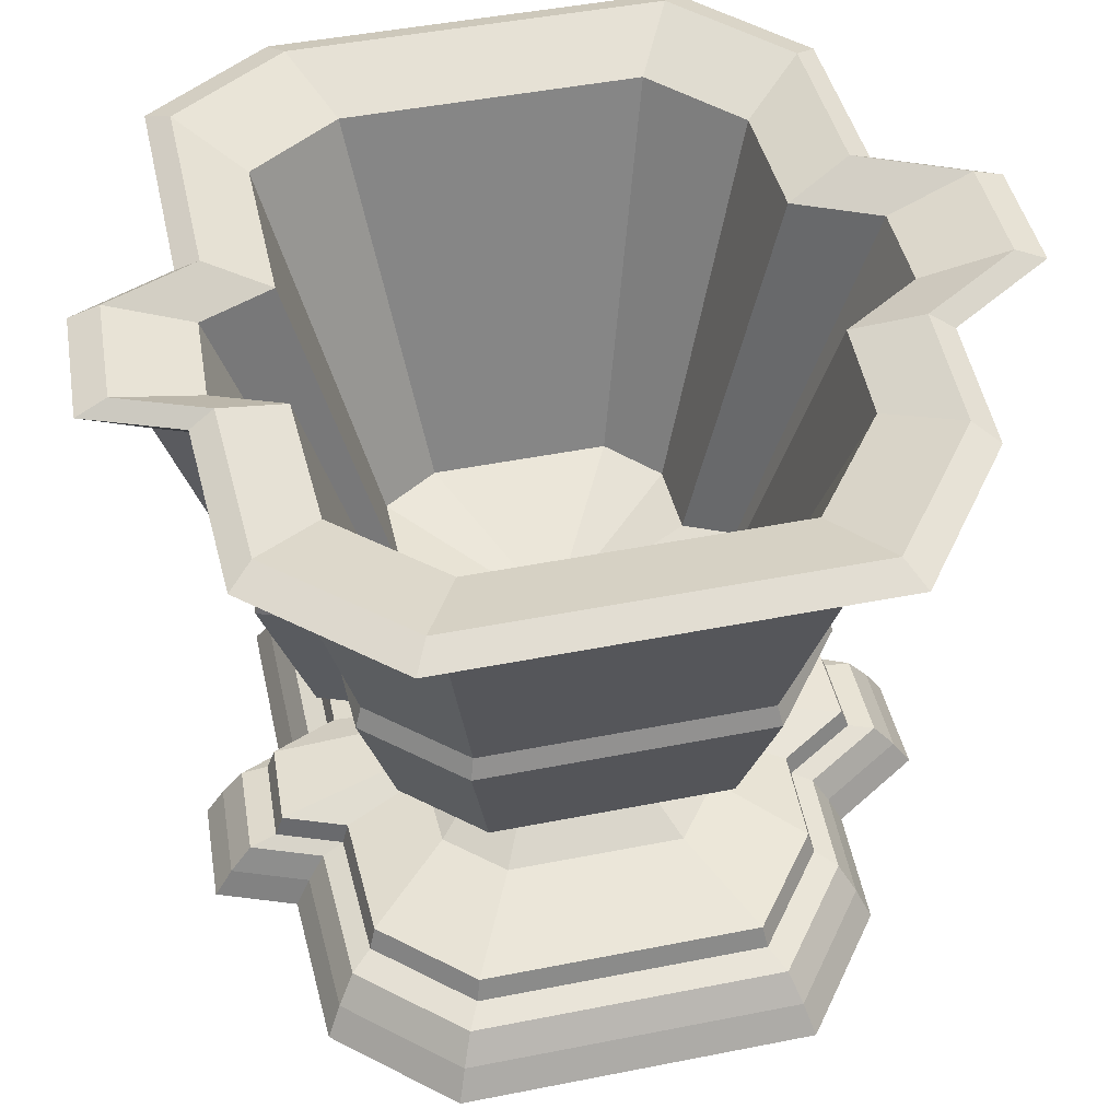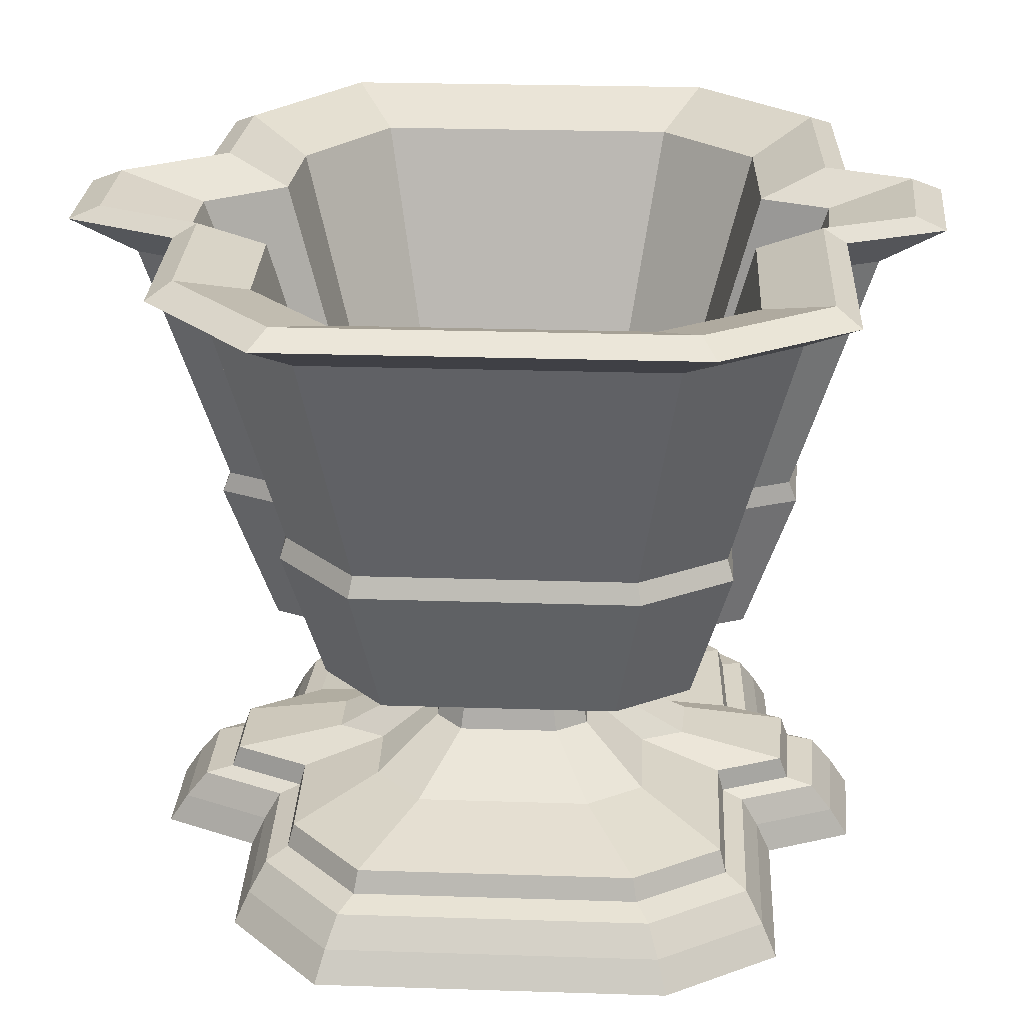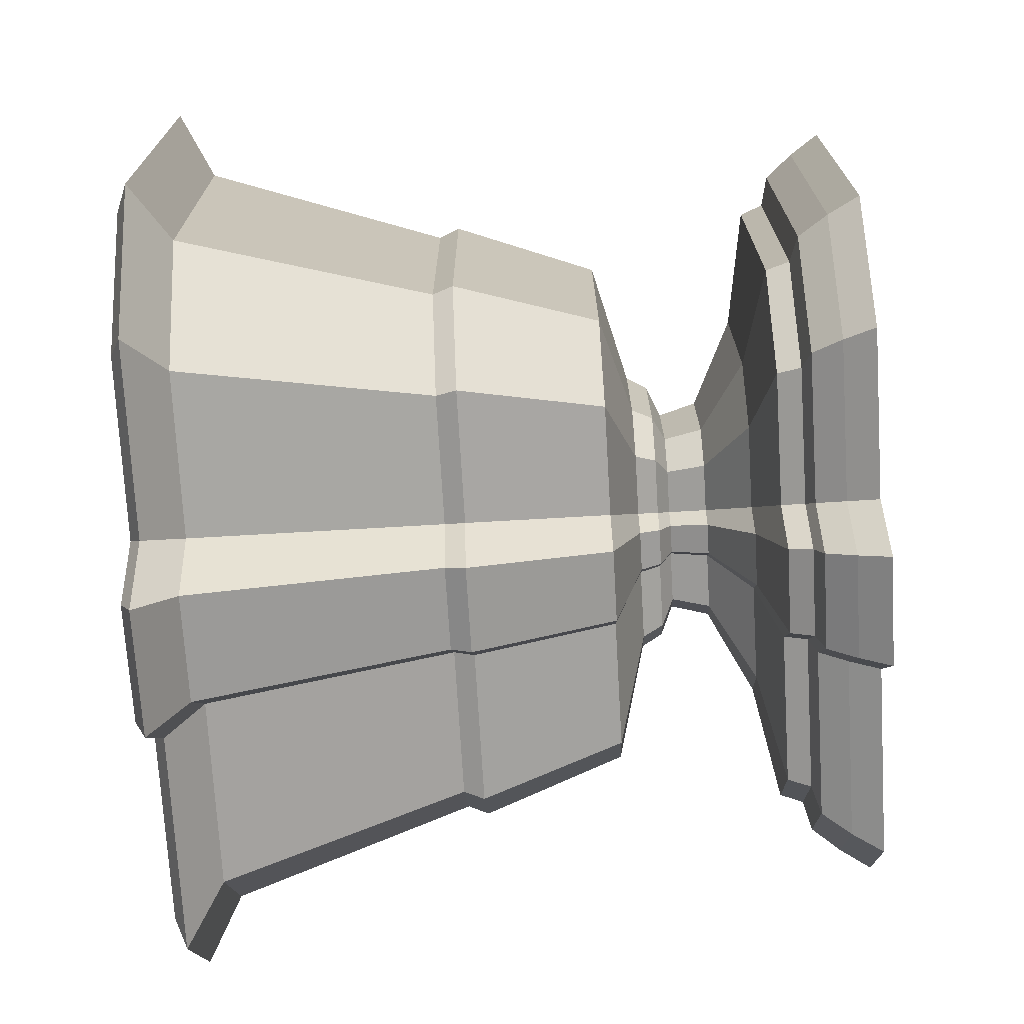
<metadata>
{"format":"obj","ext":"obj","renderer":"f3d","projection":"perspective","resolution":1024,"background":"white","views":[{"elev":46.6,"azim":-102.7,"up":"+Y"},{"elev":25.4,"azim":93.0,"up":"+Y"},{"elev":-72.2,"azim":-86.6,"up":"+Z"}]}
</metadata>
<code>
v -1.029 -1 0.5144
v -0.671 -1 0.7828
v -0.9759 -0.9156 0.4879
v -0.6365 -0.9156 0.7425
v -0.3169 -1 0.8004
v -0.3006 -0.9156 0.7593
v -0.1459 -1 1.065
v -0.1384 -0.9156 1.01
v 0.1494 -1 1.065
v 0.1417 -0.9156 1.01
v 0.2738 -1 0.7927
v 0.2597 -0.9156 0.7519
v 0.6933 -1 0.7828
v 0.6577 -0.9156 0.7425
v 0.9841 -1 0.5144
v 0.9335 -0.9156 0.4879
v 0.9841 -1 -0.4697
v 0.9335 -0.9156 -0.4456
v 0.7828 -1 -0.7828
v 0.7425 -0.9156 -0.7426
v 0.2303 -1 -0.785
v 0.2185 -0.9156 -0.7447
v 0.1268 -1 -1.026
v 0.1203 -0.9156 -0.9737
v -0.1836 -1 -1.044
v -0.1742 -0.9156 -0.9901
v -0.2698 -1 -0.8195
v -0.256 -0.9156 -0.7774
v -0.7381 -1 -0.8052
v -0.7001 -0.9156 -0.7638
v -1.029 -1 -0.4921
v -0.9759 -0.9156 -0.4668
v -0.9144 -0.8367 0.4572
v -0.5963 -0.8367 0.6957
v -0.2816 -0.8367 0.7114
v -0.1297 -0.8367 0.9462
v 0.1328 -0.8367 0.9462
v 0.2433 -0.8367 0.7045
v 0.6162 -0.8367 0.6957
v 0.8746 -0.8367 0.4572
v 0.8746 -0.8367 -0.4175
v 0.6957 -0.8367 -0.6957
v 0.2047 -0.8367 -0.6977
v 0.1127 -0.8367 -0.9123
v -0.1632 -0.8367 -0.9276
v -0.2398 -0.8367 -0.7284
v -0.656 -0.8367 -0.7156
v -0.9144 -0.8367 -0.4373
v -0.8375 -0.8152 0.4187
v -0.5462 -0.8152 0.6372
v -0.2579 -0.8152 0.6516
v -0.1188 -0.8152 0.8666
v 0.1216 -0.8152 0.8666
v 0.2228 -0.8152 0.6452
v 0.5644 -0.8152 0.6372
v 0.801 -0.8152 0.4187
v 0.801 -0.8152 -0.3823
v 0.6372 -0.8152 -0.6372
v 0.1875 -0.8152 -0.639
v 0.1032 -0.8152 -0.8356
v -0.1494 -0.8152 -0.8496
v -0.2196 -0.8152 -0.6671
v -0.6008 -0.8152 -0.6554
v -0.8375 -0.8152 -0.4006
v -0.8144 -0.7506 0.4072
v -0.5311 -0.7506 0.6196
v -0.2508 -0.7506 0.6336
v -0.1155 -0.7506 0.8428
v 0.1183 -0.7506 0.8428
v 0.2167 -0.7506 0.6275
v 0.5488 -0.7506 0.6196
v 0.779 -0.7506 0.4072
v 0.779 -0.7506 -0.3718
v 0.6196 -0.7506 -0.6197
v 0.1823 -0.7506 -0.6214
v 0.1004 -0.7506 -0.8125
v -0.1453 -0.7506 -0.8262
v -0.2136 -0.7506 -0.6487
v -0.5842 -0.7506 -0.6374
v -0.8144 -0.7506 -0.3895
v -0.5144 -0.6888 0.2572
v -0.3355 -0.6888 0.3914
v -0.1584 -0.6888 0.4002
v -0.07296 -0.6888 0.5323
v 0.0747 -0.6888 0.5323
v 0.1369 -0.6888 0.3963
v 0.3467 -0.6888 0.3914
v 0.492 -0.6888 0.2572
v 0.492 -0.6888 -0.2349
v 0.3914 -0.6888 -0.3914
v 0.1152 -0.6888 -0.3925
v 0.06342 -0.6888 -0.5132
v -0.0918 -0.6888 -0.5219
v -0.1349 -0.6888 -0.4098
v -0.369 -0.6888 -0.4026
v -0.5144 -0.6888 -0.246
v -0.2949 -0.5693 0.1474
v -0.1923 -0.5693 0.2244
v -0.09083 -0.5693 0.2294
v -0.04182 -0.5693 0.3052
v 0.04282 -0.5693 0.3052
v 0.07846 -0.5693 0.2272
v 0.1987 -0.5693 0.2244
v 0.2821 -0.5693 0.1474
v 0.2821 -0.5693 -0.1346
v 0.2244 -0.5693 -0.2244
v 0.06601 -0.5693 -0.225
v 0.03635 -0.5693 -0.2942
v -0.05262 -0.5693 -0.2992
v -0.07734 -0.5693 -0.2349
v -0.2115 -0.5693 -0.2308
v -0.2949 -0.5693 -0.141
v -0.2683 -0.4636 0.1341
v -0.175 -0.4636 0.2041
v -0.08263 -0.4636 0.2087
v -0.03805 -0.4636 0.2776
v 0.03896 -0.4636 0.2776
v 0.07138 -0.4636 0.2067
v 0.1808 -0.4636 0.2041
v 0.2566 -0.4636 0.1341
v 0.2566 -0.4636 -0.1225
v 0.2041 -0.4636 -0.2041
v 0.06006 -0.4636 -0.2047
v 0.03307 -0.4636 -0.2677
v -0.04788 -0.4636 -0.2722
v -0.07036 -0.4636 -0.2137
v -0.1925 -0.4636 -0.21
v -0.2683 -0.4636 -0.1283
v -0.3452 -0.4278 0.1726
v -0.2251 -0.4278 0.2626
v -0.1063 -0.4278 0.2686
v -0.04896 -0.4278 0.3572
v 0.05013 -0.4278 0.3572
v 0.09185 -0.4278 0.266
v 0.2326 -0.4278 0.2626
v 0.3302 -0.4278 0.1726
v 0.3302 -0.4278 -0.1576
v 0.2626 -0.4278 -0.2627
v 0.07727 -0.4278 -0.2634
v 0.04256 -0.4278 -0.3444
v -0.0616 -0.4278 -0.3502
v -0.09054 -0.4278 -0.275
v -0.2476 -0.4278 -0.2702
v -0.3452 -0.4278 -0.1651
v -0.376 -0.3704 0.188
v -0.2452 -0.3704 0.286
v -0.1158 -0.3704 0.2925
v -0.05332 -0.3704 0.3891
v 0.0546 -0.3704 0.3891
v 0.1 -0.3704 0.2897
v 0.2534 -0.3704 0.286
v 0.3596 -0.3704 0.188
v 0.3596 -0.3704 -0.1716
v 0.2861 -0.3704 -0.2861
v 0.08416 -0.3704 -0.2869
v 0.04635 -0.3704 -0.3751
v -0.06709 -0.3704 -0.3814
v -0.0986 -0.3704 -0.2995
v -0.2697 -0.3704 -0.2942
v -0.376 -0.3704 -0.1798
v -0.6836 -0.2843 0.3418
v -0.4458 -0.2843 0.5201
v -0.2106 -0.2843 0.5319
v -0.09696 -0.2843 0.7075
v 0.09928 -0.2843 0.7075
v 0.1819 -0.2843 0.5267
v 0.4607 -0.2843 0.5201
v 0.6539 -0.2843 0.3418
v 0.6539 -0.2843 -0.3121
v 0.5202 -0.2843 -0.5202
v 0.153 -0.2843 -0.5216
v 0.08428 -0.2843 -0.6821
v -0.122 -0.2843 -0.6935
v -0.1793 -0.2843 -0.5446
v -0.4904 -0.2843 -0.535
v -0.6836 -0.2843 -0.327
v -0.8221 0.1175 0.411
v -0.5361 0.1175 0.6255
v -0.2532 0.1175 0.6396
v -0.1166 0.1175 0.8507
v 0.1194 0.1175 0.8507
v 0.2187 0.1175 0.6334
v 0.554 0.1175 0.6255
v 0.7863 0.1175 0.411
v 0.7863 0.1175 -0.3753
v 0.6255 0.1175 -0.6255
v 0.184 0.1175 -0.6273
v 0.1013 0.1175 -0.8202
v -0.1467 0.1175 -0.834
v -0.2156 0.1175 -0.6548
v -0.5898 0.1175 -0.6434
v -0.8221 0.1175 -0.3932
v -0.799 0.1749 0.3995
v -0.5211 0.1749 0.6079
v -0.2461 0.1749 0.6216
v -0.1133 0.1749 0.8268
v 0.116 0.1749 0.8268
v 0.2126 0.1749 0.6156
v 0.5385 0.1749 0.6079
v 0.7643 0.1749 0.3995
v 0.7643 0.1749 -0.3648
v 0.6079 0.1749 -0.608
v 0.1789 0.1749 -0.6097
v 0.0985 0.1749 -0.7972
v -0.1426 0.1749 -0.8106
v -0.2096 0.1749 -0.6365
v -0.5732 0.1749 -0.6253
v -0.799 0.1749 -0.3822
v -1.014 0.8637 0.5072
v -0.6615 0.8637 0.7718
v -0.3124 0.8637 0.7892
v -0.1439 0.8637 1.05
v 0.1473 0.8637 1.05
v 0.2699 0.8637 0.7815
v 0.6836 0.8637 0.7718
v 0.9703 0.8637 0.5072
v 0.9703 0.8637 -0.4631
v 0.7718 0.8637 -0.7718
v 0.2271 0.8637 -0.774
v 0.1251 0.8637 -1.012
v -0.181 0.8637 -1.029
v -0.266 0.8637 -0.808
v -0.7277 0.8637 -0.7939
v -1.014 0.8637 -0.4852
v -1.191 0.9641 0.5956
v -0.7769 0.9641 0.9064
v -0.3669 0.9641 0.9268
v -0.169 0.9641 1.233
v 0.173 0.9641 1.233
v 0.317 0.9641 0.9178
v 0.8028 0.9641 0.9064
v 1.139 0.9641 0.5956
v 1.139 0.9641 -0.5439
v 0.9064 0.9641 -0.9064
v 0.2667 0.9641 -0.909
v 0.1469 0.9641 -1.189
v -0.2126 0.9641 -1.209
v -0.3124 0.9641 -0.9489
v -0.8546 0.9641 -0.9323
v -1.191 0.9641 -0.5698
v -1.107 1 0.5533
v -0.7217 1 0.842
v -0.3409 1 0.861
v -0.157 1 1.145
v 0.1607 1 1.145
v 0.2945 1 0.8526
v 0.7458 1 0.842
v 1.059 1 0.5533
v 1.059 1 -0.5052
v 0.842 1 -0.8421
v 0.2477 1 -0.8444
v 0.1364 1 -1.104
v -0.1975 1 -1.123
v -0.2902 1 -0.8815
v -0.7939 1 -0.8661
v -1.107 1 -0.5293
v -0.8759 0.9211 0.4379
v -0.5713 0.9211 0.6664
v -0.2698 0.9211 0.6815
v -0.1242 0.9211 0.9064
v 0.1272 0.9211 0.9064
v 0.2331 0.9211 0.6749
v 0.5903 0.9211 0.6664
v 0.8378 0.9211 0.4379
v 0.8378 0.9211 -0.3999
v 0.6665 0.9211 -0.6665
v 0.1961 0.9211 -0.6684
v 0.108 0.9211 -0.8739
v -0.1563 0.9211 -0.8886
v -0.2297 0.9211 -0.6977
v -0.6284 0.9211 -0.6855
v -0.8759 0.9211 -0.4189
v -0.5221 -0.1192 0.261
v -0.3405 -0.1192 0.3972
v -0.1608 -0.1192 0.4062
v -0.07405 -0.1192 0.5403
v 0.07582 -0.1192 0.5403
v 0.1389 -0.1192 0.4023
v 0.3519 -0.1192 0.3972
v 0.4994 -0.1192 0.261
v 0.4994 -0.1192 -0.2384
v 0.3973 -0.1192 -0.3973
v 0.1169 -0.1192 -0.3984
v 0.06437 -0.1192 -0.5209
v -0.09317 -0.1192 -0.5297
v -0.1369 -0.1192 -0.4159
v -0.3746 -0.1192 -0.4086
v -0.5221 -0.1192 -0.2497
v -0.006762 -0.2269 0.003381
v -0.00441 -0.2269 0.005145
v -0.002083 -0.2269 0.005261
v -0.000959 -0.2269 0.006998
v 0.000982 -0.2269 0.006998
v 0.001799 -0.2269 0.00521
v 0.004557 -0.2269 0.005145
v 0.006468 -0.2269 0.003381
v 0.006468 -0.2269 -0.003087
v 0.005145 -0.2269 -0.005146
v 0.001514 -0.2269 -0.00516
v 0.000834 -0.2269 -0.006747
v -0.001207 -0.2269 -0.006861
v -0.001774 -0.2269 -0.005387
v -0.004851 -0.2269 -0.005293
v -0.006762 -0.2269 -0.003234
f 1 2 3
f 3 2 4
f 2 5 4
f 4 5 6
f 5 7 6
f 6 7 8
f 7 9 8
f 8 9 10
f 9 11 10
f 10 11 12
f 11 13 12
f 12 13 14
f 13 15 14
f 14 15 16
f 15 17 16
f 16 17 18
f 17 19 18
f 18 19 20
f 19 21 20
f 20 21 22
f 21 23 22
f 22 23 24
f 23 25 24
f 24 25 26
f 25 27 26
f 26 27 28
f 27 29 28
f 28 29 30
f 29 31 30
f 30 31 32
f 31 1 32
f 32 1 3
f 3 4 33
f 33 4 34
f 4 6 34
f 34 6 35
f 6 8 35
f 35 8 36
f 8 10 36
f 36 10 37
f 10 12 37
f 37 12 38
f 12 14 38
f 38 14 39
f 14 16 39
f 39 16 40
f 16 18 40
f 40 18 41
f 18 20 41
f 41 20 42
f 20 22 42
f 42 22 43
f 22 24 43
f 43 24 44
f 24 26 44
f 44 26 45
f 26 28 45
f 45 28 46
f 28 30 46
f 46 30 47
f 30 32 47
f 47 32 48
f 32 3 48
f 48 3 33
f 33 34 49
f 49 34 50
f 34 35 50
f 50 35 51
f 35 36 51
f 51 36 52
f 36 37 52
f 52 37 53
f 37 38 53
f 53 38 54
f 38 39 54
f 54 39 55
f 39 40 55
f 55 40 56
f 40 41 56
f 56 41 57
f 41 42 57
f 57 42 58
f 42 43 58
f 58 43 59
f 43 44 59
f 59 44 60
f 44 45 60
f 60 45 61
f 45 46 61
f 61 46 62
f 46 47 62
f 62 47 63
f 47 48 63
f 63 48 64
f 48 33 64
f 64 33 49
f 49 50 65
f 65 50 66
f 50 51 66
f 66 51 67
f 51 52 67
f 67 52 68
f 52 53 68
f 68 53 69
f 53 54 69
f 69 54 70
f 54 55 70
f 70 55 71
f 55 56 71
f 71 56 72
f 56 57 72
f 72 57 73
f 57 58 73
f 73 58 74
f 58 59 74
f 74 59 75
f 59 60 75
f 75 60 76
f 60 61 76
f 76 61 77
f 61 62 77
f 77 62 78
f 62 63 78
f 78 63 79
f 63 64 79
f 79 64 80
f 64 49 80
f 80 49 65
f 65 66 81
f 81 66 82
f 66 67 82
f 82 67 83
f 67 68 83
f 83 68 84
f 68 69 84
f 84 69 85
f 69 70 85
f 85 70 86
f 70 71 86
f 86 71 87
f 71 72 87
f 87 72 88
f 72 73 88
f 88 73 89
f 73 74 89
f 89 74 90
f 74 75 90
f 90 75 91
f 75 76 91
f 91 76 92
f 76 77 92
f 92 77 93
f 77 78 93
f 93 78 94
f 78 79 94
f 94 79 95
f 79 80 95
f 95 80 96
f 80 65 96
f 96 65 81
f 81 82 97
f 97 82 98
f 82 83 98
f 98 83 99
f 83 84 99
f 99 84 100
f 84 85 100
f 100 85 101
f 85 86 101
f 101 86 102
f 86 87 102
f 102 87 103
f 87 88 103
f 103 88 104
f 88 89 104
f 104 89 105
f 89 90 105
f 105 90 106
f 90 91 106
f 106 91 107
f 91 92 107
f 107 92 108
f 92 93 108
f 108 93 109
f 93 94 109
f 109 94 110
f 94 95 110
f 110 95 111
f 95 96 111
f 111 96 112
f 96 81 112
f 112 81 97
f 97 98 113
f 113 98 114
f 98 99 114
f 114 99 115
f 99 100 115
f 115 100 116
f 100 101 116
f 116 101 117
f 101 102 117
f 117 102 118
f 102 103 118
f 118 103 119
f 103 104 119
f 119 104 120
f 104 105 120
f 120 105 121
f 105 106 121
f 121 106 122
f 106 107 122
f 122 107 123
f 107 108 123
f 123 108 124
f 108 109 124
f 124 109 125
f 109 110 125
f 125 110 126
f 110 111 126
f 126 111 127
f 111 112 127
f 127 112 128
f 112 97 128
f 128 97 113
f 113 114 129
f 129 114 130
f 114 115 130
f 130 115 131
f 115 116 131
f 131 116 132
f 116 117 132
f 132 117 133
f 117 118 133
f 133 118 134
f 118 119 134
f 134 119 135
f 119 120 135
f 135 120 136
f 120 121 136
f 136 121 137
f 121 122 137
f 137 122 138
f 122 123 138
f 138 123 139
f 123 124 139
f 139 124 140
f 124 125 140
f 140 125 141
f 125 126 141
f 141 126 142
f 126 127 142
f 142 127 143
f 127 128 143
f 143 128 144
f 128 113 144
f 144 113 129
f 129 130 145
f 145 130 146
f 130 131 146
f 146 131 147
f 131 132 147
f 147 132 148
f 132 133 148
f 148 133 149
f 133 134 149
f 149 134 150
f 134 135 150
f 150 135 151
f 135 136 151
f 151 136 152
f 136 137 152
f 152 137 153
f 137 138 153
f 153 138 154
f 138 139 154
f 154 139 155
f 139 140 155
f 155 140 156
f 140 141 156
f 156 141 157
f 141 142 157
f 157 142 158
f 142 143 158
f 158 143 159
f 143 144 159
f 159 144 160
f 144 129 160
f 160 129 145
f 145 146 161
f 161 146 162
f 146 147 162
f 162 147 163
f 147 148 163
f 163 148 164
f 148 149 164
f 164 149 165
f 149 150 165
f 165 150 166
f 150 151 166
f 166 151 167
f 151 152 167
f 167 152 168
f 152 153 168
f 168 153 169
f 153 154 169
f 169 154 170
f 154 155 170
f 170 155 171
f 155 156 171
f 171 156 172
f 156 157 172
f 172 157 173
f 157 158 173
f 173 158 174
f 158 159 174
f 174 159 175
f 159 160 175
f 175 160 176
f 160 145 176
f 176 145 161
f 161 162 177
f 177 162 178
f 162 163 178
f 178 163 179
f 163 164 179
f 179 164 180
f 164 165 180
f 180 165 181
f 165 166 181
f 181 166 182
f 166 167 182
f 182 167 183
f 167 168 183
f 183 168 184
f 168 169 184
f 184 169 185
f 169 170 185
f 185 170 186
f 170 171 186
f 186 171 187
f 171 172 187
f 187 172 188
f 172 173 188
f 188 173 189
f 173 174 189
f 189 174 190
f 174 175 190
f 190 175 191
f 175 176 191
f 191 176 192
f 176 161 192
f 192 161 177
f 177 178 193
f 193 178 194
f 178 179 194
f 194 179 195
f 179 180 195
f 195 180 196
f 180 181 196
f 196 181 197
f 181 182 197
f 197 182 198
f 182 183 198
f 198 183 199
f 183 184 199
f 199 184 200
f 184 185 200
f 200 185 201
f 185 186 201
f 201 186 202
f 186 187 202
f 202 187 203
f 187 188 203
f 203 188 204
f 188 189 204
f 204 189 205
f 189 190 205
f 205 190 206
f 190 191 206
f 206 191 207
f 191 192 207
f 207 192 208
f 192 177 208
f 208 177 193
f 193 194 209
f 209 194 210
f 194 195 210
f 210 195 211
f 195 196 211
f 211 196 212
f 196 197 212
f 212 197 213
f 197 198 213
f 213 198 214
f 198 199 214
f 214 199 215
f 199 200 215
f 215 200 216
f 200 201 216
f 216 201 217
f 201 202 217
f 217 202 218
f 202 203 218
f 218 203 219
f 203 204 219
f 219 204 220
f 204 205 220
f 220 205 221
f 205 206 221
f 221 206 222
f 206 207 222
f 222 207 223
f 207 208 223
f 223 208 224
f 208 193 224
f 224 193 209
f 209 210 225
f 225 210 226
f 210 211 226
f 226 211 227
f 211 212 227
f 227 212 228
f 212 213 228
f 228 213 229
f 213 214 229
f 229 214 230
f 214 215 230
f 230 215 231
f 215 216 231
f 231 216 232
f 216 217 232
f 232 217 233
f 217 218 233
f 233 218 234
f 218 219 234
f 234 219 235
f 219 220 235
f 235 220 236
f 220 221 236
f 236 221 237
f 221 222 237
f 237 222 238
f 222 223 238
f 238 223 239
f 223 224 239
f 239 224 240
f 224 209 240
f 240 209 225
f 225 226 241
f 241 226 242
f 226 227 242
f 242 227 243
f 227 228 243
f 243 228 244
f 228 229 244
f 244 229 245
f 229 230 245
f 245 230 246
f 230 231 246
f 246 231 247
f 231 232 247
f 247 232 248
f 232 233 248
f 248 233 249
f 233 234 249
f 249 234 250
f 234 235 250
f 250 235 251
f 235 236 251
f 251 236 252
f 236 237 252
f 252 237 253
f 237 238 253
f 253 238 254
f 238 239 254
f 254 239 255
f 239 240 255
f 255 240 256
f 240 225 256
f 256 225 241
f 241 242 257
f 257 242 258
f 242 243 258
f 258 243 259
f 243 244 259
f 259 244 260
f 244 245 260
f 260 245 261
f 245 246 261
f 261 246 262
f 246 247 262
f 262 247 263
f 247 248 263
f 263 248 264
f 248 249 264
f 264 249 265
f 249 250 265
f 265 250 266
f 250 251 266
f 266 251 267
f 251 252 267
f 267 252 268
f 252 253 268
f 268 253 269
f 253 254 269
f 269 254 270
f 254 255 270
f 270 255 271
f 255 256 271
f 271 256 272
f 256 241 272
f 272 241 257
f 257 258 273
f 273 258 274
f 258 259 274
f 274 259 275
f 259 260 275
f 275 260 276
f 260 261 276
f 276 261 277
f 261 262 277
f 277 262 278
f 262 263 278
f 278 263 279
f 263 264 279
f 279 264 280
f 264 265 280
f 280 265 281
f 265 266 281
f 281 266 282
f 266 267 282
f 282 267 283
f 267 268 283
f 283 268 284
f 268 269 284
f 284 269 285
f 269 270 285
f 285 270 286
f 270 271 286
f 286 271 287
f 271 272 287
f 287 272 288
f 272 257 288
f 288 257 273
f 273 274 289
f 289 274 290
f 274 275 290
f 290 275 291
f 275 276 291
f 291 276 292
f 276 277 292
f 292 277 293
f 277 278 293
f 293 278 294
f 278 279 294
f 294 279 295
f 279 280 295
f 295 280 296
f 280 281 296
f 296 281 297
f 281 282 297
f 297 282 298
f 282 283 298
f 298 283 299
f 283 284 299
f 299 284 300
f 284 285 300
f 300 285 301
f 285 286 301
f 301 286 302
f 286 287 302
f 302 287 303
f 287 288 303
f 303 288 304
f 288 273 304
f 304 273 289
f 27 23 21
f 31 29 27
f 31 21 19
f 19 1 31
f 31 27 21
f 27 25 23
f 19 17 15
f 19 15 13
f 19 13 11
f 19 11 9
f 19 9 7
f 19 7 5
f 19 5 2
f 2 1 19
f 299 300 302
f 302 303 304
f 298 299 304
f 304 289 298
f 299 302 304
f 300 301 302
f 296 297 298
f 295 296 298
f 294 295 298
f 293 294 298
f 292 293 298
f 291 292 298
f 290 291 298
f 289 290 298

</code>
